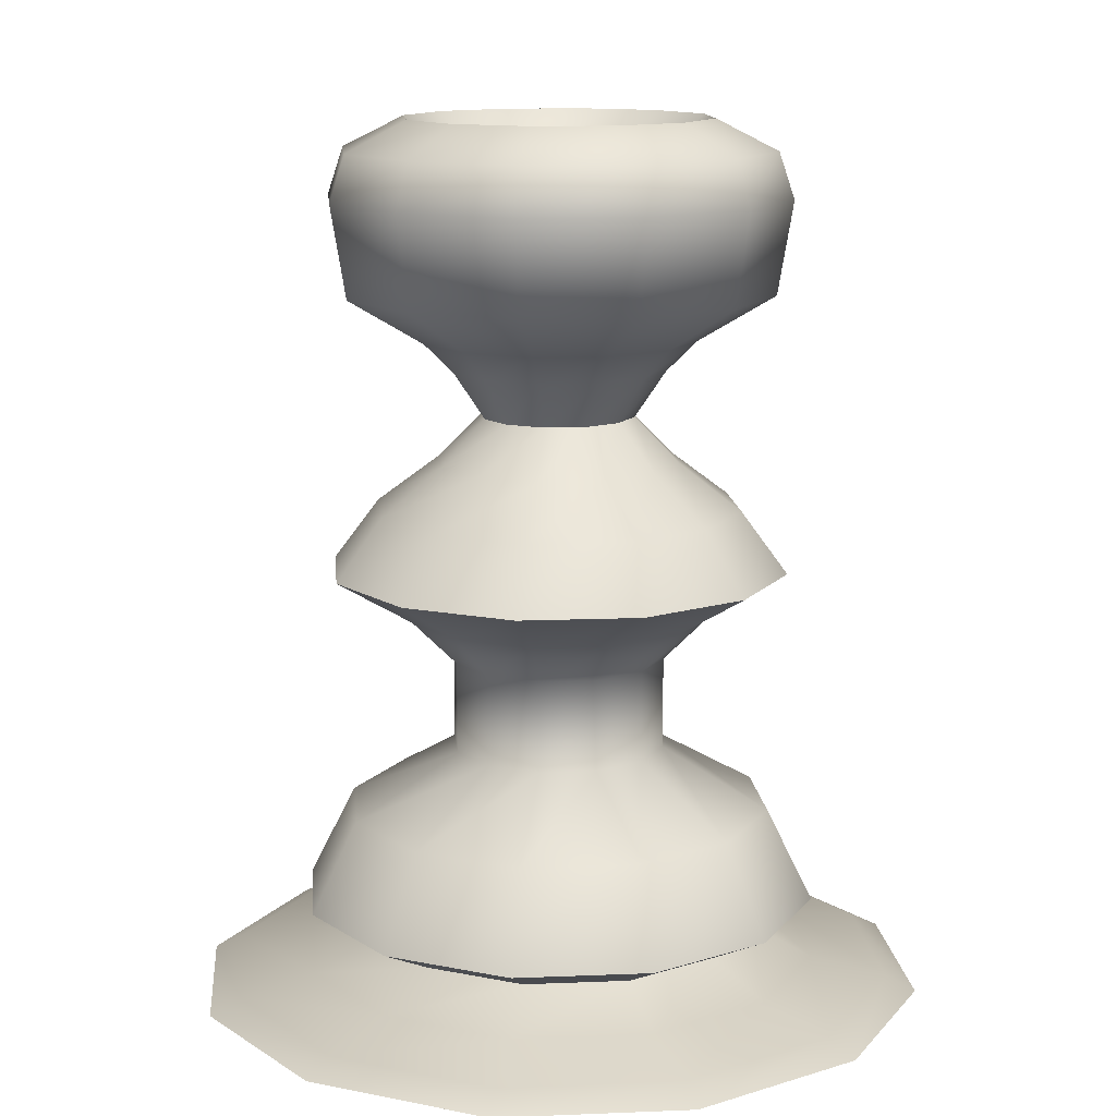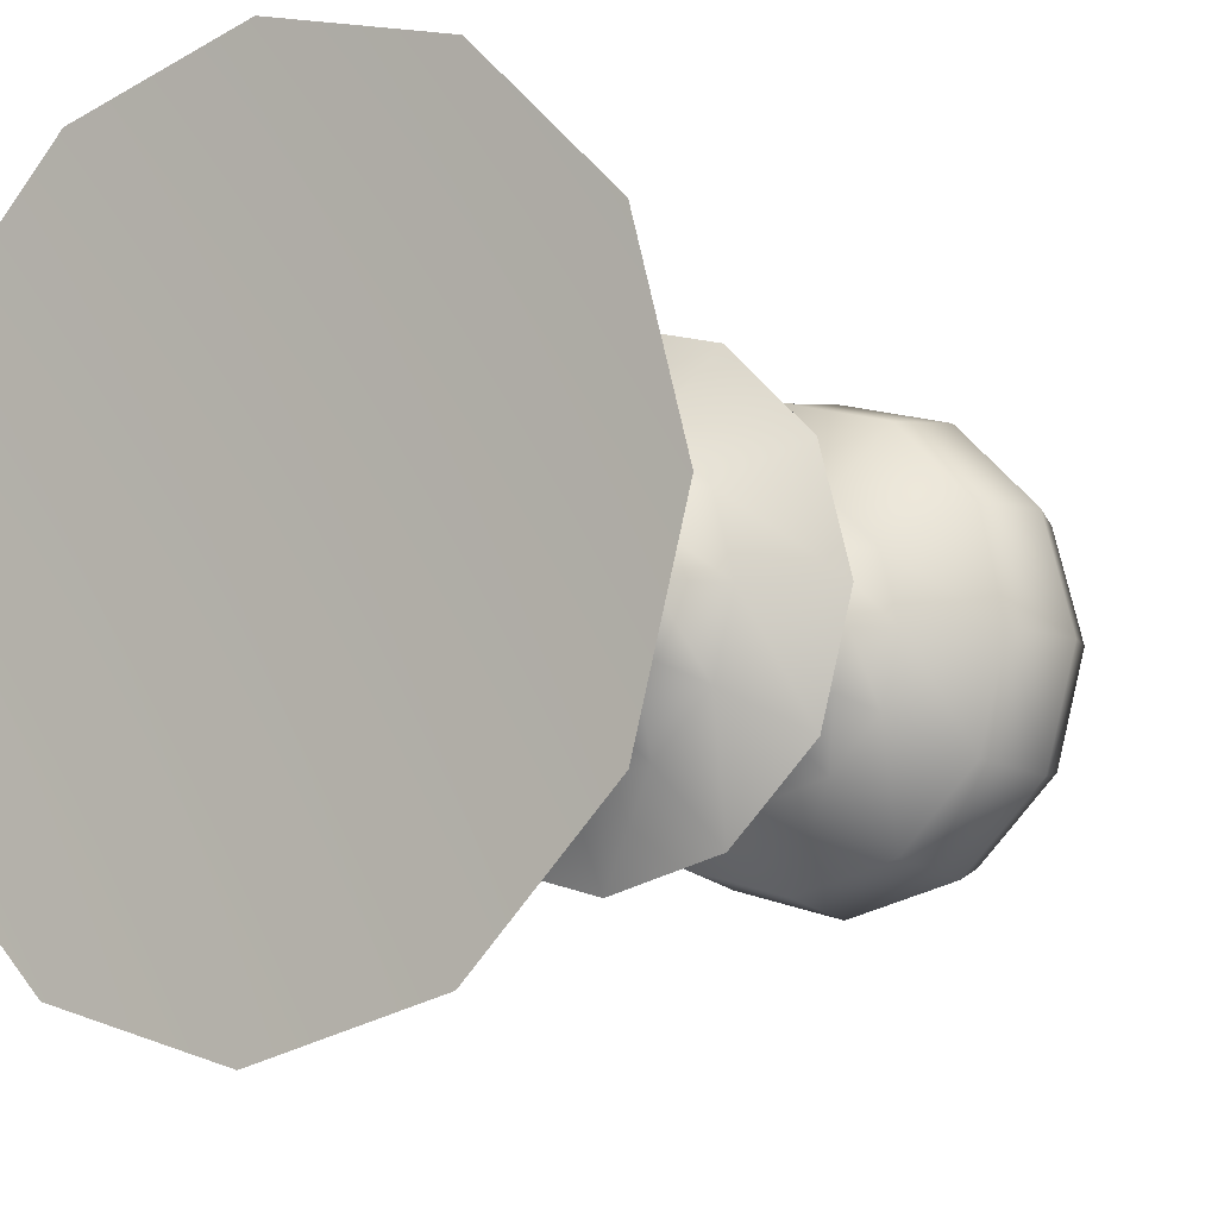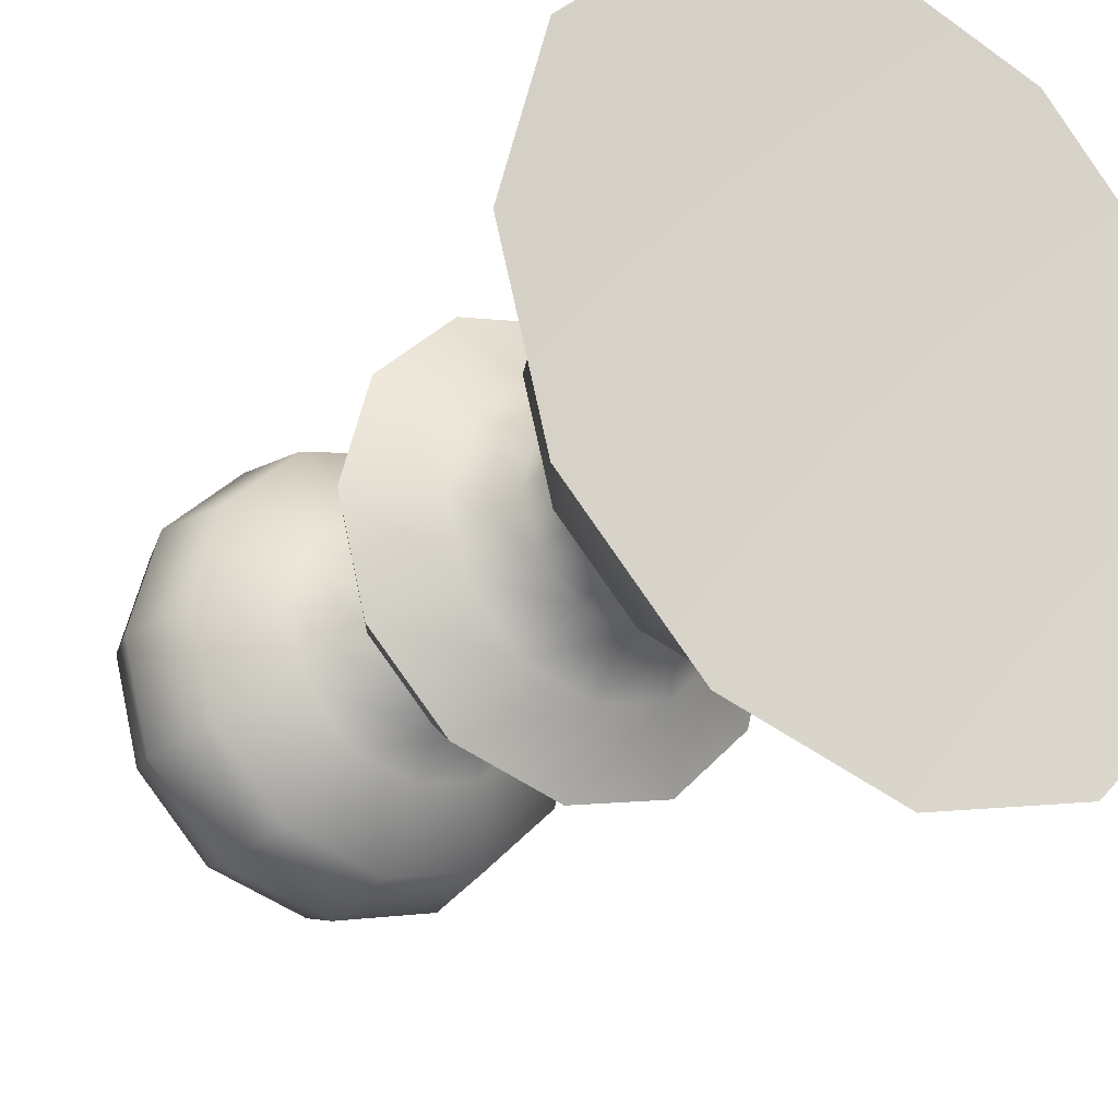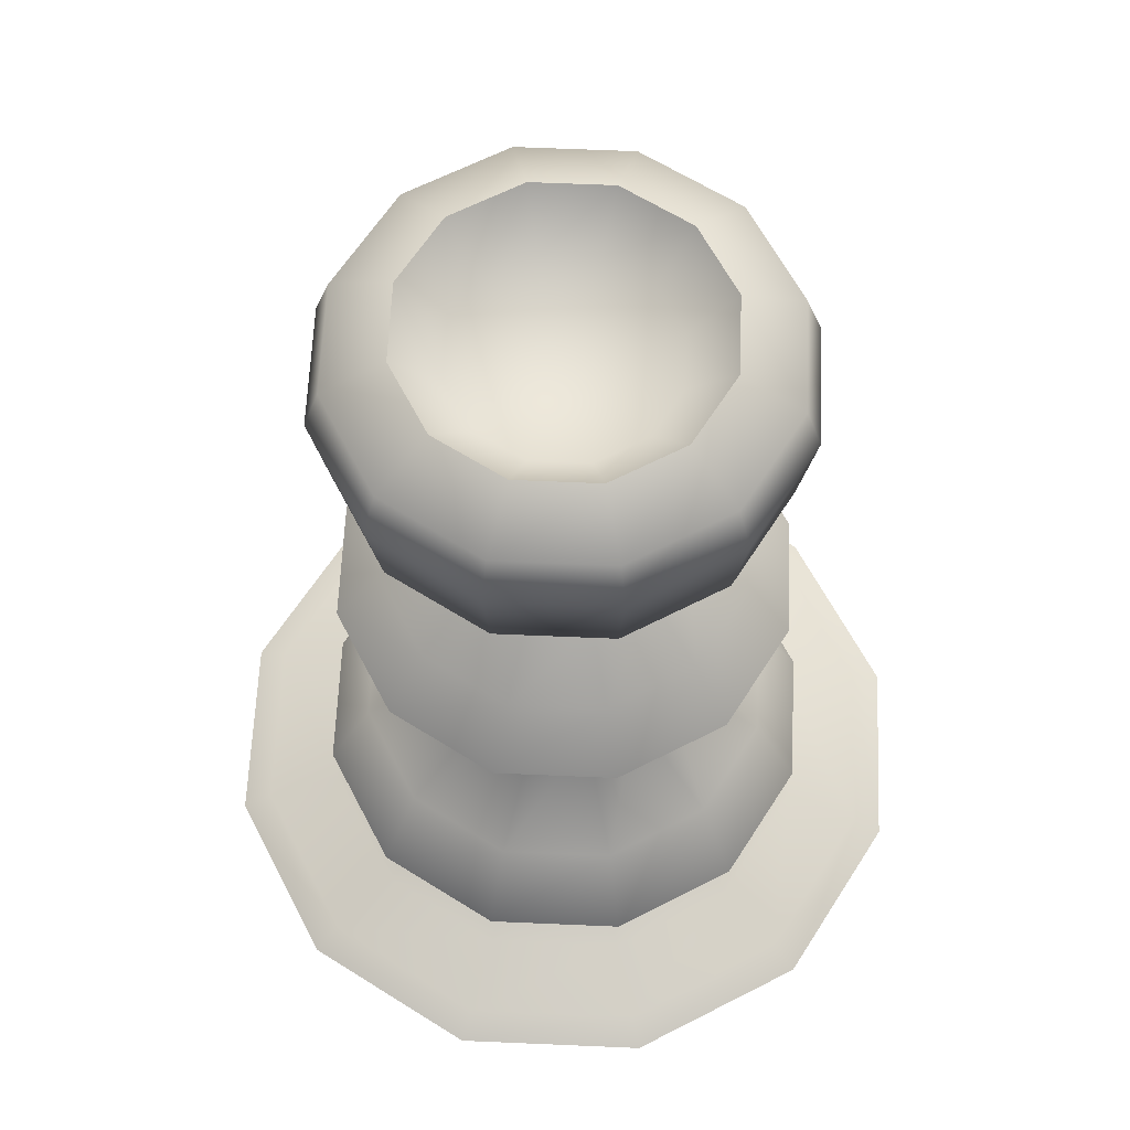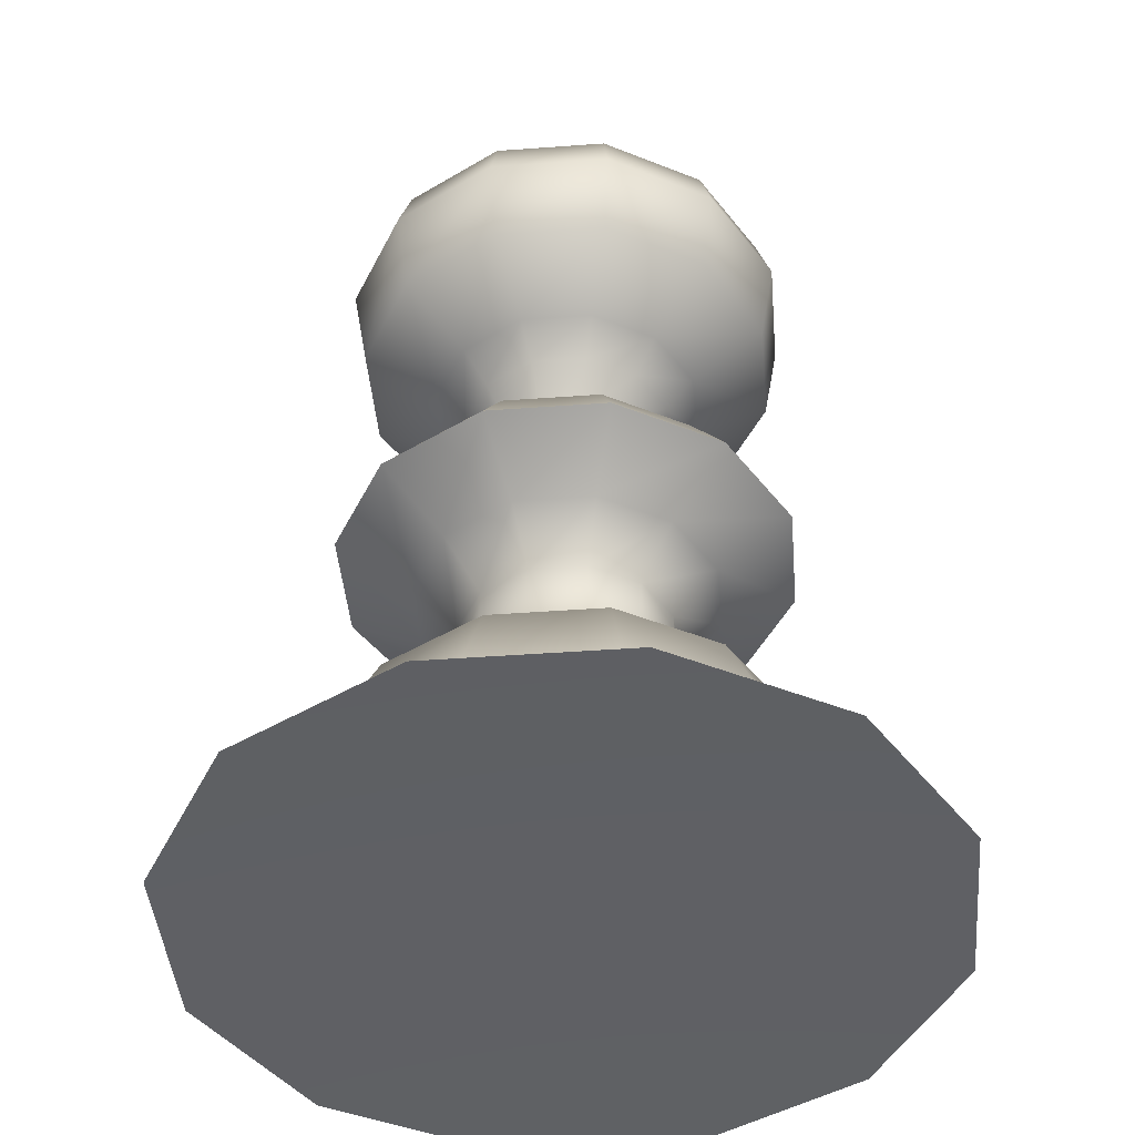
<metadata>
{"format":"obj","ext":"obj","renderer":"f3d","projection":"perspective","resolution":1024,"background":"white","views":[{"elev":12.8,"azim":-140.3,"up":"+Y"},{"elev":-8.7,"azim":34.8,"up":"+Z"},{"elev":-25.4,"azim":-35.5,"up":"+Z"},{"elev":62.8,"azim":47.5,"up":"+Y"},{"elev":-44.1,"azim":-160.1,"up":"+Y"}]}
</metadata>
<code>
o chess
v 0 5 0
v 1.4 5 0
v 2 5.6 0
v 2.8 5.2 0
v 3 4.6 0
v 2.8 3.4 0
v 1.8 2.8 0
v 1.4 2.4 0
v 1 1.8 0
v 1.6 1.2 0
v 2.4 0.6 0
v 3 -0.2 0
v 2 -0.8 0
v 1.4 -1.4 0
v 1.4 -2.6 0
v 2.8 -3.4 0
v 3.4 -4.6 0
v 2.6 -5 0
v 3.4 -5.4 0
v 4.4 -5.6 0
v 4.8 -5.8 0
v 0 -5.6 0
v 1.212 5 -0.7
v 1.732 5.6 -1
v 2.425 5.2 -1.4
v 2.598 4.6 -1.5
v 2.425 3.4 -1.4
v 1.559 2.8 -0.9
v 1.212 2.4 -0.7
v 0.866 1.8 -0.5
v 1.386 1.2 -0.8
v 2.078 0.6 -1.2
v 2.598 -0.2 -1.5
v 1.732 -0.8 -1
v 1.212 -1.4 -0.7
v 1.212 -2.6 -0.7
v 2.425 -3.4 -1.4
v 2.944 -4.6 -1.7
v 2.252 -5 -1.3
v 2.944 -5.4 -1.7
v 3.811 -5.6 -2.2
v 4.157 -5.8 -2.4
v 0.7 5 -1.212
v 1 5.6 -1.732
v 1.4 5.2 -2.425
v 1.5 4.6 -2.598
v 1.4 3.4 -2.425
v 0.9 2.8 -1.559
v 0.7 2.4 -1.212
v 0.5 1.8 -0.866
v 0.8 1.2 -1.386
v 1.2 0.6 -2.078
v 1.5 -0.2 -2.598
v 1 -0.8 -1.732
v 0.7 -1.4 -1.212
v 0.7 -2.6 -1.212
v 1.4 -3.4 -2.425
v 1.7 -4.6 -2.944
v 1.3 -5 -2.252
v 1.7 -5.4 -2.944
v 2.2 -5.6 -3.811
v 2.4 -5.8 -4.157
v -0 5 -1.4
v -0 5.6 -2
v -0 5.2 -2.8
v -0 4.6 -3
v -0 3.4 -2.8
v -0 2.8 -1.8
v -0 2.4 -1.4
v -0 1.8 -1
v -0 1.2 -1.6
v -0 0.6 -2.4
v -0 -0.2 -3
v -0 -0.8 -2
v -0 -1.4 -1.4
v -0 -2.6 -1.4
v -0 -3.4 -2.8
v -0 -4.6 -3.4
v -0 -5 -2.6
v -0 -5.4 -3.4
v -0 -5.6 -4.4
v -0 -5.8 -4.8
v -0.7 5 -1.212
v -1 5.6 -1.732
v -1.4 5.2 -2.425
v -1.5 4.6 -2.598
v -1.4 3.4 -2.425
v -0.9 2.8 -1.559
v -0.7 2.4 -1.212
v -0.5 1.8 -0.866
v -0.8 1.2 -1.386
v -1.2 0.6 -2.078
v -1.5 -0.2 -2.598
v -1 -0.8 -1.732
v -0.7 -1.4 -1.212
v -0.7 -2.6 -1.212
v -1.4 -3.4 -2.425
v -1.7 -4.6 -2.944
v -1.3 -5 -2.252
v -1.7 -5.4 -2.944
v -2.2 -5.6 -3.811
v -2.4 -5.8 -4.157
v -1.212 5 -0.7
v -1.732 5.6 -1
v -2.425 5.2 -1.4
v -2.598 4.6 -1.5
v -2.425 3.4 -1.4
v -1.559 2.8 -0.9
v -1.212 2.4 -0.7
v -0.866 1.8 -0.5
v -1.386 1.2 -0.8
v -2.078 0.6 -1.2
v -2.598 -0.2 -1.5
v -1.732 -0.8 -1
v -1.212 -1.4 -0.7
v -1.212 -2.6 -0.7
v -2.425 -3.4 -1.4
v -2.944 -4.6 -1.7
v -2.252 -5 -1.3
v -2.944 -5.4 -1.7
v -3.811 -5.6 -2.2
v -4.157 -5.8 -2.4
v -1.4 5 0
v -2 5.6 0
v -2.8 5.2 0
v -3 4.6 0
v -2.8 3.4 0
v -1.8 2.8 0
v -1.4 2.4 0
v -1 1.8 0
v -1.6 1.2 0
v -2.4 0.6 0
v -3 -0.2 0
v -2 -0.8 0
v -1.4 -1.4 0
v -1.4 -2.6 0
v -2.8 -3.4 0
v -3.4 -4.6 0
v -2.6 -5 0
v -3.4 -5.4 0
v -4.4 -5.6 0
v -4.8 -5.8 0
v -1.212 5 0.7
v -1.732 5.6 1
v -2.425 5.2 1.4
v -2.598 4.6 1.5
v -2.425 3.4 1.4
v -1.559 2.8 0.9
v -1.212 2.4 0.7
v -0.866 1.8 0.5
v -1.386 1.2 0.8
v -2.078 0.6 1.2
v -2.598 -0.2 1.5
v -1.732 -0.8 1
v -1.212 -1.4 0.7
v -1.212 -2.6 0.7
v -2.425 -3.4 1.4
v -2.944 -4.6 1.7
v -2.252 -5 1.3
v -2.944 -5.4 1.7
v -3.811 -5.6 2.2
v -4.157 -5.8 2.4
v -0.7 5 1.212
v -1 5.6 1.732
v -1.4 5.2 2.425
v -1.5 4.6 2.598
v -1.4 3.4 2.425
v -0.9 2.8 1.559
v -0.7 2.4 1.212
v -0.5 1.8 0.866
v -0.8 1.2 1.386
v -1.2 0.6 2.078
v -1.5 -0.2 2.598
v -1 -0.8 1.732
v -0.7 -1.4 1.212
v -0.7 -2.6 1.212
v -1.4 -3.4 2.425
v -1.7 -4.6 2.944
v -1.3 -5 2.252
v -1.7 -5.4 2.944
v -2.2 -5.6 3.811
v -2.4 -5.8 4.157
v 0 5 1.4
v 0 5.6 2
v 0 5.2 2.8
v 0 4.6 3
v 0 3.4 2.8
v 0 2.8 1.8
v 0 2.4 1.4
v 0 1.8 1
v 0 1.2 1.6
v 0 0.6 2.4
v 0 -0.2 3
v 0 -0.8 2
v 0 -1.4 1.4
v 0 -2.6 1.4
v 0 -3.4 2.8
v 0 -4.6 3.4
v 0 -5 2.6
v 0 -5.4 3.4
v 0 -5.6 4.4
v 0 -5.8 4.8
v 0.7 5 1.212
v 1 5.6 1.732
v 1.4 5.2 2.425
v 1.5 4.6 2.598
v 1.4 3.4 2.425
v 0.9 2.8 1.559
v 0.7 2.4 1.212
v 0.5 1.8 0.866
v 0.8 1.2 1.386
v 1.2 0.6 2.078
v 1.5 -0.2 2.598
v 1 -0.8 1.732
v 0.7 -1.4 1.212
v 0.7 -2.6 1.212
v 1.4 -3.4 2.425
v 1.7 -4.6 2.944
v 1.3 -5 2.252
v 1.7 -5.4 2.944
v 2.2 -5.6 3.811
v 2.4 -5.8 4.157
v 1.212 5 0.7
v 1.732 5.6 1
v 2.425 5.2 1.4
v 2.598 4.6 1.5
v 2.425 3.4 1.4
v 1.559 2.8 0.9
v 1.212 2.4 0.7
v 0.866 1.8 0.5
v 1.386 1.2 0.8
v 2.078 0.6 1.2
v 2.598 -0.2 1.5
v 1.732 -0.8 1
v 1.212 -1.4 0.7
v 1.212 -2.6 0.7
v 2.425 -3.4 1.4
v 2.944 -4.6 1.7
v 2.252 -5 1.3
v 2.944 -5.4 1.7
v 3.811 -5.6 2.2
v 4.157 -5.8 2.4
g chess
f 23 1 2
f 23 2 3
f 24 23 3
f 24 3 4
f 25 24 4
f 25 4 5
f 26 25 5
f 26 5 6
f 27 26 6
f 27 6 7
f 28 27 7
f 28 7 8
f 29 28 8
f 29 8 9
f 30 29 9
f 30 9 10
f 31 30 10
f 31 10 11
f 32 31 11
f 32 11 12
f 33 32 12
f 33 12 13
f 34 33 13
f 34 13 14
f 35 34 14
f 35 14 15
f 36 35 15
f 36 15 16
f 37 36 16
f 37 16 17
f 38 37 17
f 38 17 18
f 39 38 18
f 39 18 19
f 40 39 19
f 40 19 20
f 41 40 20
f 41 20 21
f 42 41 21
f 42 21 22
f 43 1 23
f 43 23 24
f 44 43 24
f 44 24 25
f 45 44 25
f 45 25 26
f 46 45 26
f 46 26 27
f 47 46 27
f 47 27 28
f 48 47 28
f 48 28 29
f 49 48 29
f 49 29 30
f 50 49 30
f 50 30 31
f 51 50 31
f 51 31 32
f 52 51 32
f 52 32 33
f 53 52 33
f 53 33 34
f 54 53 34
f 54 34 35
f 55 54 35
f 55 35 36
f 56 55 36
f 56 36 37
f 57 56 37
f 57 37 38
f 58 57 38
f 58 38 39
f 59 58 39
f 59 39 40
f 60 59 40
f 60 40 41
f 61 60 41
f 61 41 42
f 62 61 42
f 62 42 22
f 63 1 43
f 63 43 44
f 64 63 44
f 64 44 45
f 65 64 45
f 65 45 46
f 66 65 46
f 66 46 47
f 67 66 47
f 67 47 48
f 68 67 48
f 68 48 49
f 69 68 49
f 69 49 50
f 70 69 50
f 70 50 51
f 71 70 51
f 71 51 52
f 72 71 52
f 72 52 53
f 73 72 53
f 73 53 54
f 74 73 54
f 74 54 55
f 75 74 55
f 75 55 56
f 76 75 56
f 76 56 57
f 77 76 57
f 77 57 58
f 78 77 58
f 78 58 59
f 79 78 59
f 79 59 60
f 80 79 60
f 80 60 61
f 81 80 61
f 81 61 62
f 82 81 62
f 82 62 22
f 83 1 63
f 83 63 64
f 84 83 64
f 84 64 65
f 85 84 65
f 85 65 66
f 86 85 66
f 86 66 67
f 87 86 67
f 87 67 68
f 88 87 68
f 88 68 69
f 89 88 69
f 89 69 70
f 90 89 70
f 90 70 71
f 91 90 71
f 91 71 72
f 92 91 72
f 92 72 73
f 93 92 73
f 93 73 74
f 94 93 74
f 94 74 75
f 95 94 75
f 95 75 76
f 96 95 76
f 96 76 77
f 97 96 77
f 97 77 78
f 98 97 78
f 98 78 79
f 99 98 79
f 99 79 80
f 100 99 80
f 100 80 81
f 101 100 81
f 101 81 82
f 102 101 82
f 102 82 22
f 103 1 83
f 103 83 84
f 104 103 84
f 104 84 85
f 105 104 85
f 105 85 86
f 106 105 86
f 106 86 87
f 107 106 87
f 107 87 88
f 108 107 88
f 108 88 89
f 109 108 89
f 109 89 90
f 110 109 90
f 110 90 91
f 111 110 91
f 111 91 92
f 112 111 92
f 112 92 93
f 113 112 93
f 113 93 94
f 114 113 94
f 114 94 95
f 115 114 95
f 115 95 96
f 116 115 96
f 116 96 97
f 117 116 97
f 117 97 98
f 118 117 98
f 118 98 99
f 119 118 99
f 119 99 100
f 120 119 100
f 120 100 101
f 121 120 101
f 121 101 102
f 122 121 102
f 122 102 22
f 123 1 103
f 123 103 104
f 124 123 104
f 124 104 105
f 125 124 105
f 125 105 106
f 126 125 106
f 126 106 107
f 127 126 107
f 127 107 108
f 128 127 108
f 128 108 109
f 129 128 109
f 129 109 110
f 130 129 110
f 130 110 111
f 131 130 111
f 131 111 112
f 132 131 112
f 132 112 113
f 133 132 113
f 133 113 114
f 134 133 114
f 134 114 115
f 135 134 115
f 135 115 116
f 136 135 116
f 136 116 117
f 137 136 117
f 137 117 118
f 138 137 118
f 138 118 119
f 139 138 119
f 139 119 120
f 140 139 120
f 140 120 121
f 141 140 121
f 141 121 122
f 142 141 122
f 142 122 22
f 143 1 123
f 143 123 124
f 144 143 124
f 144 124 125
f 145 144 125
f 145 125 126
f 146 145 126
f 146 126 127
f 147 146 127
f 147 127 128
f 148 147 128
f 148 128 129
f 149 148 129
f 149 129 130
f 150 149 130
f 150 130 131
f 151 150 131
f 151 131 132
f 152 151 132
f 152 132 133
f 153 152 133
f 153 133 134
f 154 153 134
f 154 134 135
f 155 154 135
f 155 135 136
f 156 155 136
f 156 136 137
f 157 156 137
f 157 137 138
f 158 157 138
f 158 138 139
f 159 158 139
f 159 139 140
f 160 159 140
f 160 140 141
f 161 160 141
f 161 141 142
f 162 161 142
f 162 142 22
f 163 1 143
f 163 143 144
f 164 163 144
f 164 144 145
f 165 164 145
f 165 145 146
f 166 165 146
f 166 146 147
f 167 166 147
f 167 147 148
f 168 167 148
f 168 148 149
f 169 168 149
f 169 149 150
f 170 169 150
f 170 150 151
f 171 170 151
f 171 151 152
f 172 171 152
f 172 152 153
f 173 172 153
f 173 153 154
f 174 173 154
f 174 154 155
f 175 174 155
f 175 155 156
f 176 175 156
f 176 156 157
f 177 176 157
f 177 157 158
f 178 177 158
f 178 158 159
f 179 178 159
f 179 159 160
f 180 179 160
f 180 160 161
f 181 180 161
f 181 161 162
f 182 181 162
f 182 162 22
f 183 1 163
f 183 163 164
f 184 183 164
f 184 164 165
f 185 184 165
f 185 165 166
f 186 185 166
f 186 166 167
f 187 186 167
f 187 167 168
f 188 187 168
f 188 168 169
f 189 188 169
f 189 169 170
f 190 189 170
f 190 170 171
f 191 190 171
f 191 171 172
f 192 191 172
f 192 172 173
f 193 192 173
f 193 173 174
f 194 193 174
f 194 174 175
f 195 194 175
f 195 175 176
f 196 195 176
f 196 176 177
f 197 196 177
f 197 177 178
f 198 197 178
f 198 178 179
f 199 198 179
f 199 179 180
f 200 199 180
f 200 180 181
f 201 200 181
f 201 181 182
f 202 201 182
f 202 182 22
f 203 1 183
f 203 183 184
f 204 203 184
f 204 184 185
f 205 204 185
f 205 185 186
f 206 205 186
f 206 186 187
f 207 206 187
f 207 187 188
f 208 207 188
f 208 188 189
f 209 208 189
f 209 189 190
f 210 209 190
f 210 190 191
f 211 210 191
f 211 191 192
f 212 211 192
f 212 192 193
f 213 212 193
f 213 193 194
f 214 213 194
f 214 194 195
f 215 214 195
f 215 195 196
f 216 215 196
f 216 196 197
f 217 216 197
f 217 197 198
f 218 217 198
f 218 198 199
f 219 218 199
f 219 199 200
f 220 219 200
f 220 200 201
f 221 220 201
f 221 201 202
f 222 221 202
f 222 202 22
f 223 1 203
f 223 203 204
f 224 223 204
f 224 204 205
f 225 224 205
f 225 205 206
f 226 225 206
f 226 206 207
f 227 226 207
f 227 207 208
f 228 227 208
f 228 208 209
f 229 228 209
f 229 209 210
f 230 229 210
f 230 210 211
f 231 230 211
f 231 211 212
f 232 231 212
f 232 212 213
f 233 232 213
f 233 213 214
f 234 233 214
f 234 214 215
f 235 234 215
f 235 215 216
f 236 235 216
f 236 216 217
f 237 236 217
f 237 217 218
f 238 237 218
f 238 218 219
f 239 238 219
f 239 219 220
f 240 239 220
f 240 220 221
f 241 240 221
f 241 221 222
f 242 241 222
f 242 222 22
f 2 1 223
f 2 223 224
f 3 2 224
f 3 224 225
f 4 3 225
f 4 225 226
f 5 4 226
f 5 226 227
f 6 5 227
f 6 227 228
f 7 6 228
f 7 228 229
f 8 7 229
f 8 229 230
f 9 8 230
f 9 230 231
f 10 9 231
f 10 231 232
f 11 10 232
f 11 232 233
f 12 11 233
f 12 233 234
f 13 12 234
f 13 234 235
f 14 13 235
f 14 235 236
f 15 14 236
f 15 236 237
f 16 15 237
f 16 237 238
f 17 16 238
f 17 238 239
f 18 17 239
f 18 239 240
f 19 18 240
f 19 240 241
f 20 19 241
f 20 241 242
f 21 20 242
f 21 242 22

</code>
